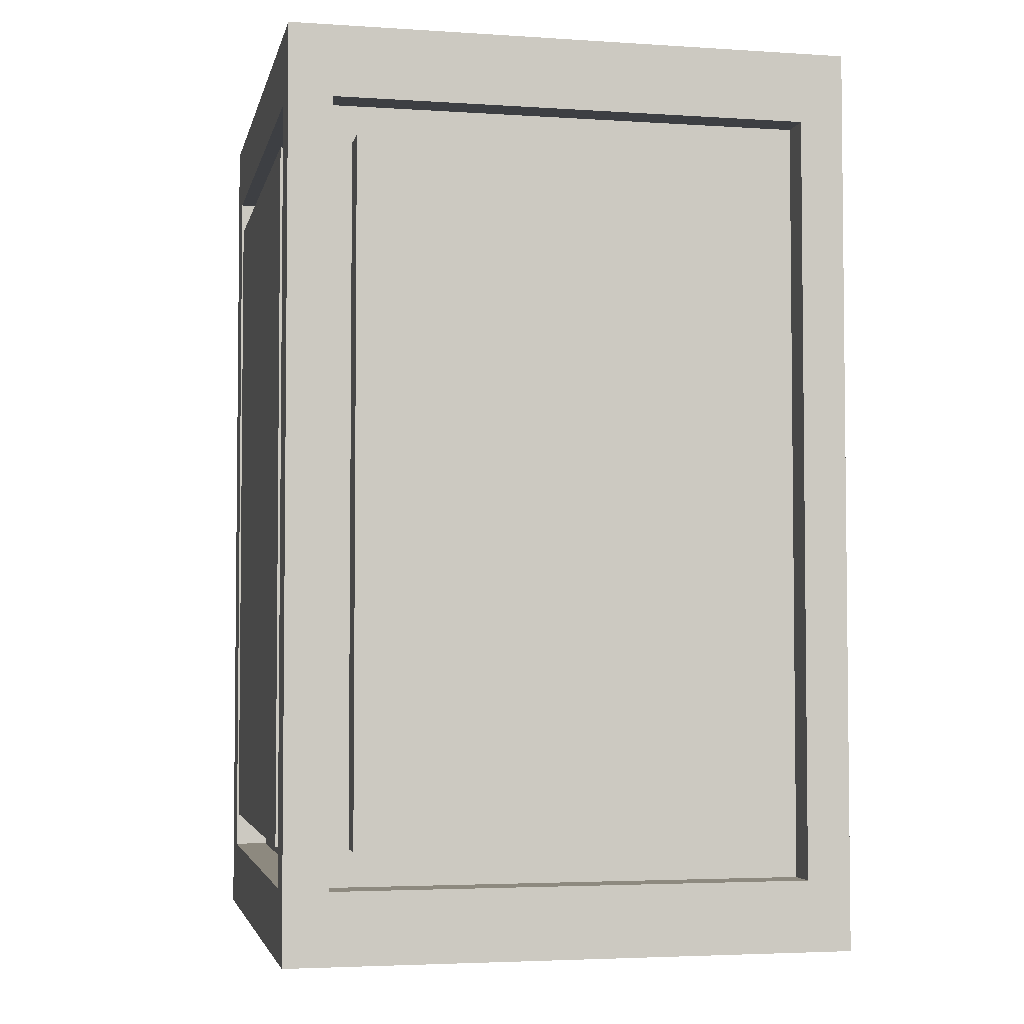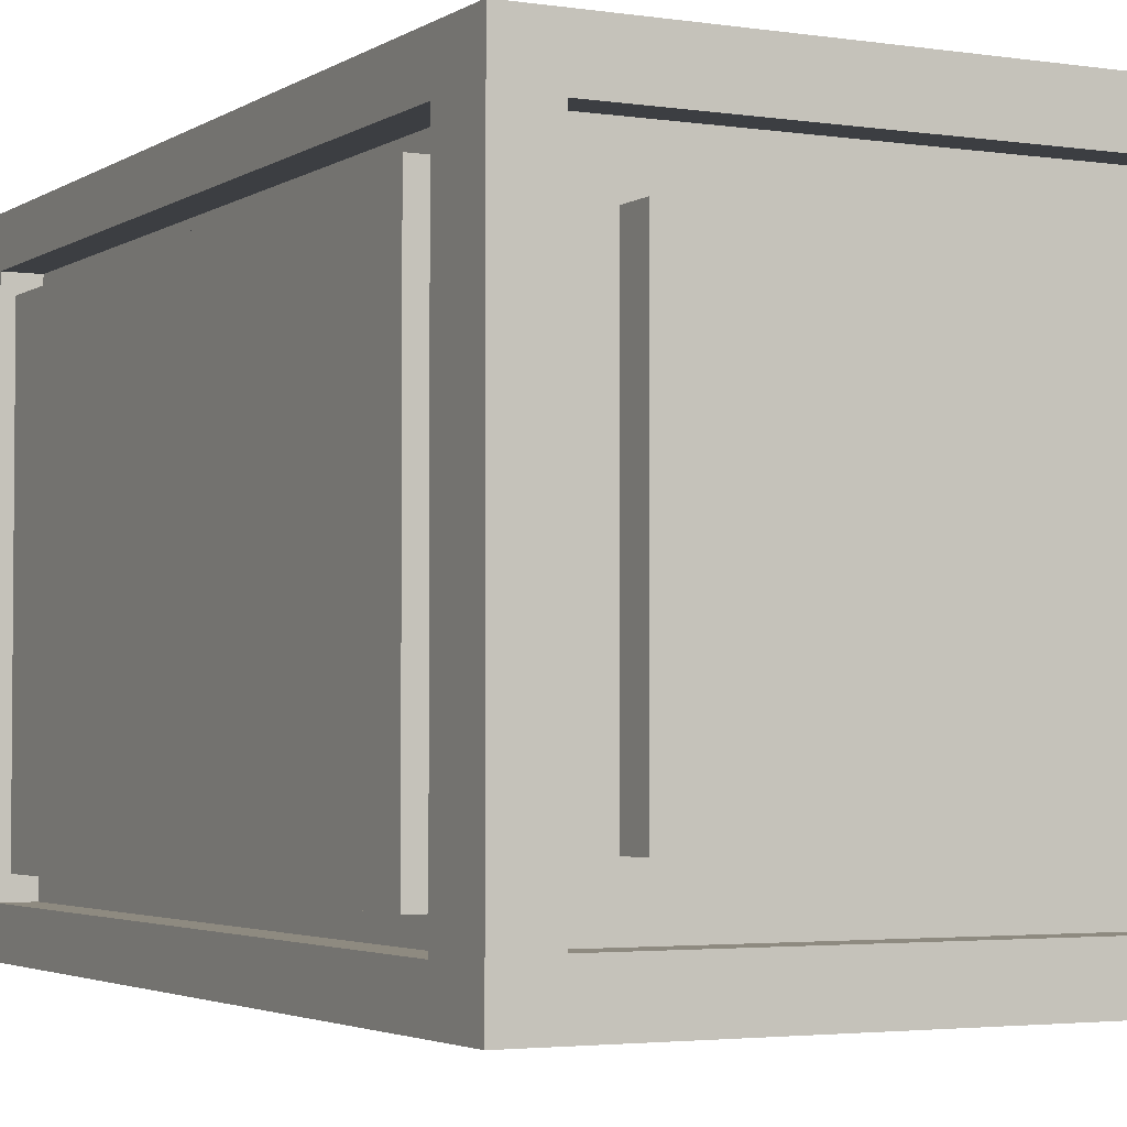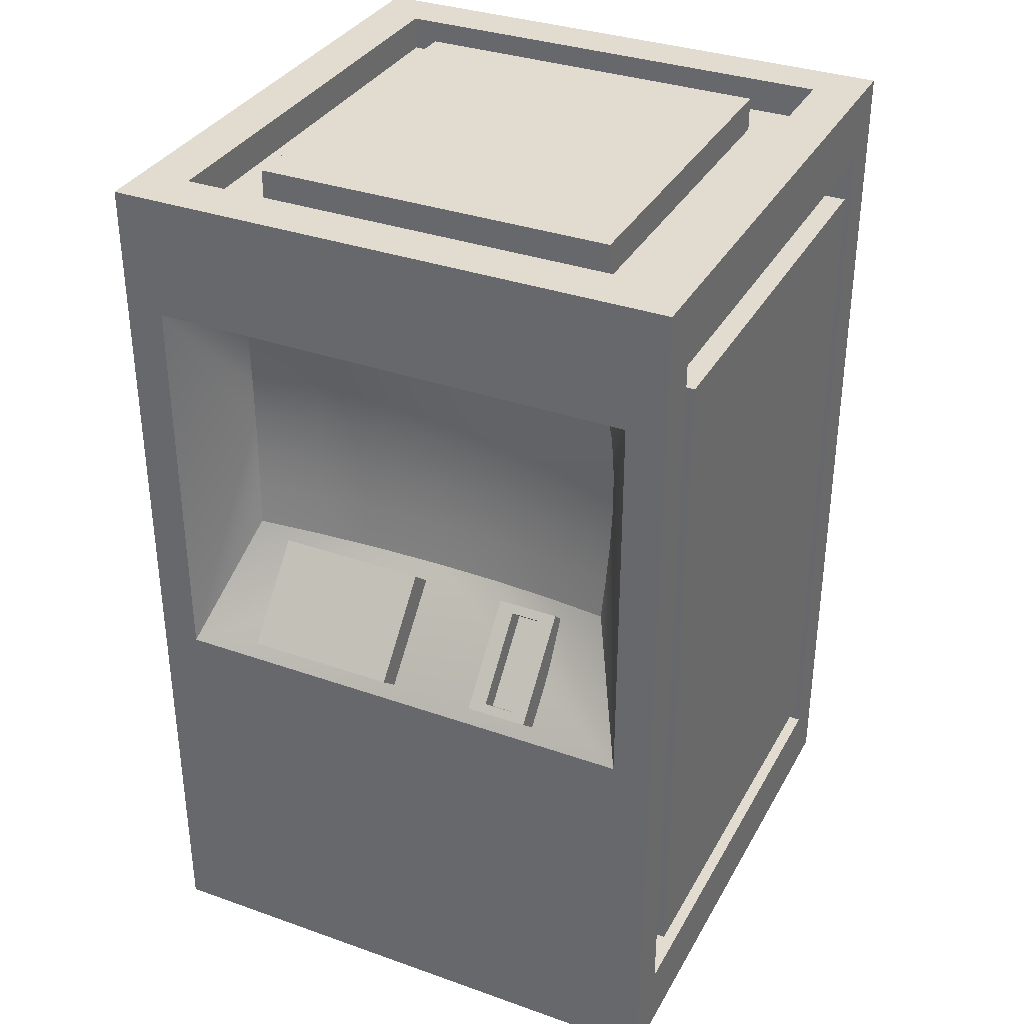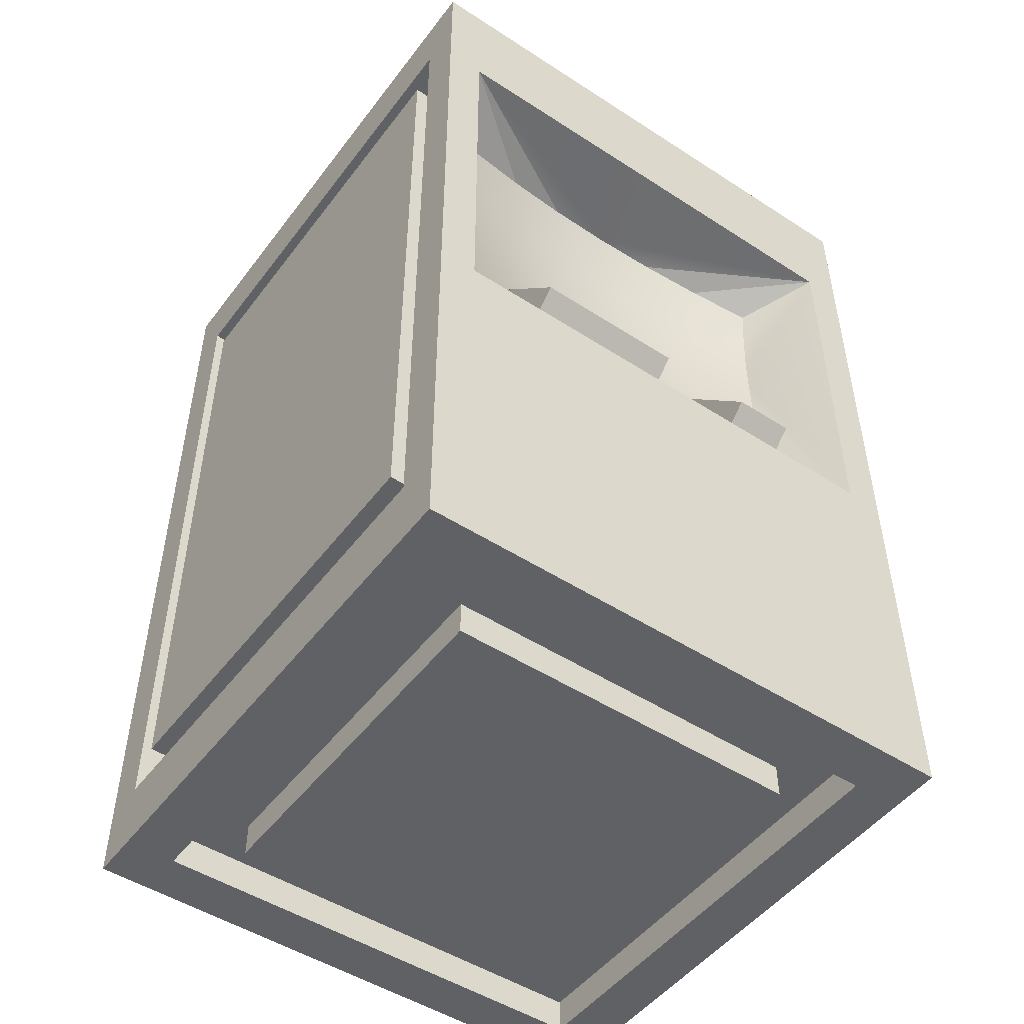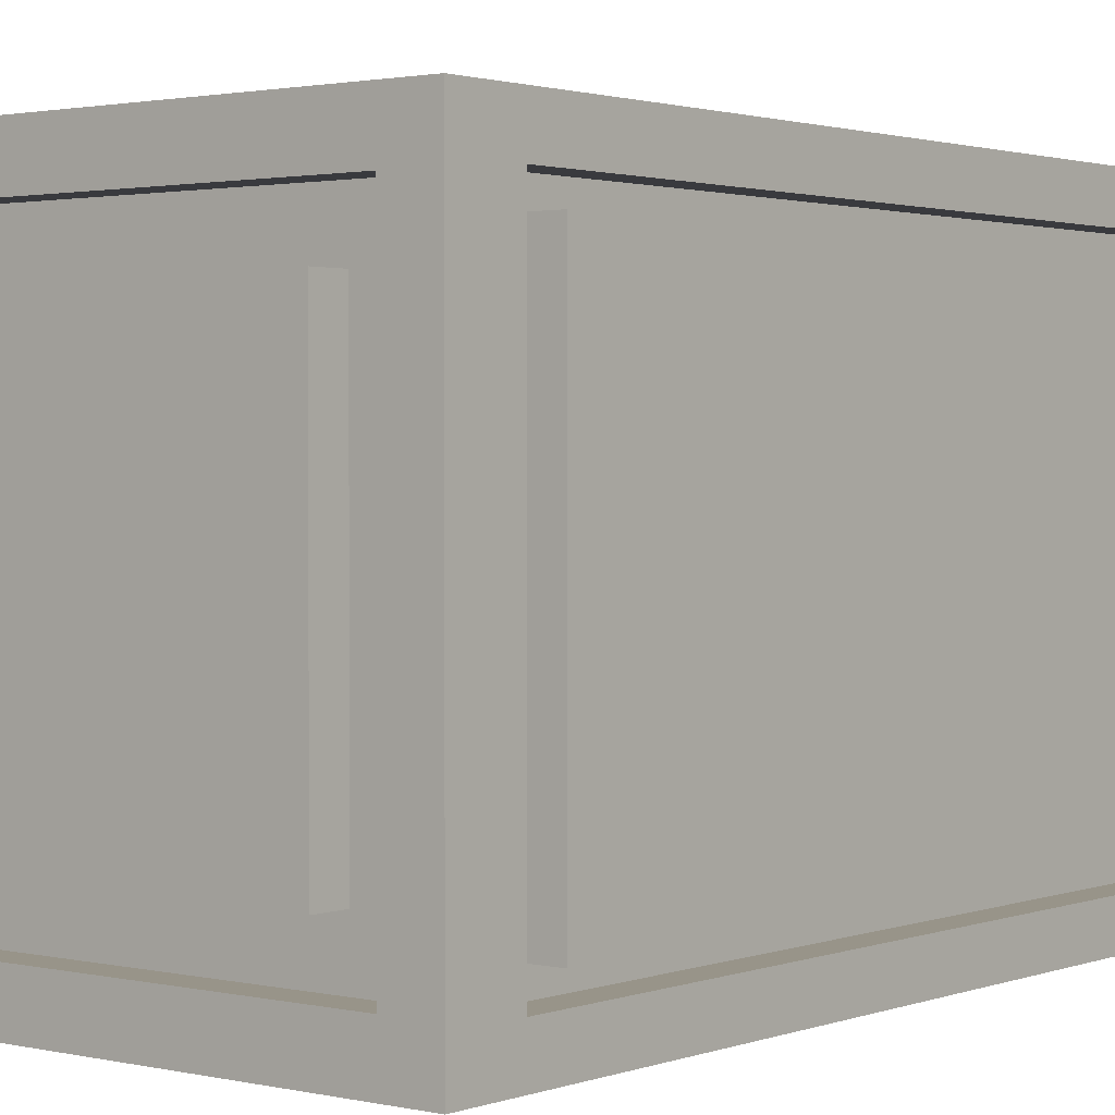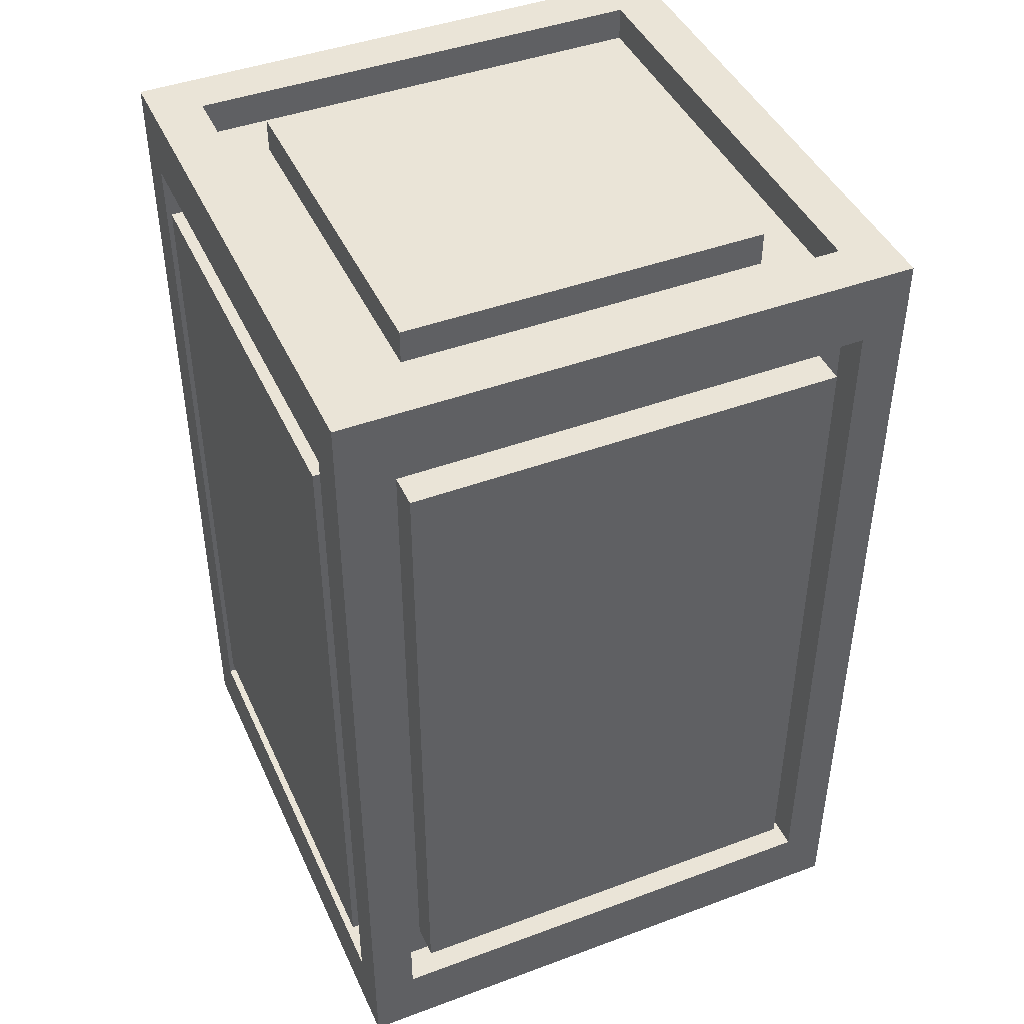
<metadata>
{"format":"obj","ext":"obj","renderer":"f3d","projection":"perspective","resolution":1024,"background":"white","views":[{"elev":-3.8,"azim":167.9,"up":"+Y"},{"elev":-3.1,"azim":-27.5,"up":"+Z"},{"elev":34.2,"azim":25.5,"up":"+Y"},{"elev":-49.5,"azim":-35.6,"up":"+Y"},{"elev":1.7,"azim":-141.4,"up":"+Z"},{"elev":43.9,"azim":-113.5,"up":"+Y"}]}
</metadata>
<code>
o Cube_Cube.001
v -2.06 -4 -2.06
v -2.06 4 -2.06
v 2.06 -4 -2.06
v 2.06 4 -2.06
v -1.728 0.5069 1.857
v -1.728 2.642 1.857
v 1.728 0.5069 1.857
v 1.728 2.642 1.857
v 2.06 4 2.06
v 2.06 -4 2.06
v -2.06 -4 2.06
v -2.06 4 2.06
v 2.156 2.912 2.5
v 2.156 -0.5919 2.5
v -2.156 -0.5919 2.5
v -2.156 2.912 2.5
v 1.757 2.299 1.796
v 1.77 1.939 1.767
v 1.771 1.574 1.765
v 1.762 1.213 1.784
v 1.746 0.8571 1.817
v -1.164 0.4385 1.723
v -0.5861 0.397 1.641
v 0 0.383 1.613
v 0.5861 0.397 1.641
v 1.164 0.4385 1.723
v 1.163 2.76 1.746
v 0.585 2.832 1.679
v 0 2.856 1.656
v -0.585 2.832 1.679
v -1.163 2.76 1.746
v -1.757 2.299 1.796
v -1.77 1.939 1.767
v -1.771 1.574 1.765
v -1.762 1.213 1.784
v -1.746 0.8571 1.817
v 1.178 0.8172 1.67
v 0.5932 0.7929 1.581
v 0 0.7848 1.551
v -0.5932 0.7929 1.581
v -1.178 0.8172 1.67
v 1.189 1.209 1.63
v 0.599 1.206 1.537
v 0 1.205 1.505
v -0.599 1.206 1.537
v -1.189 1.209 1.63
v 1.195 1.61 1.612
v 0.6022 1.631 1.518
v 0 1.638 1.487
v -0.6022 1.631 1.518
v -1.195 1.61 1.612
v 1.195 2.011 1.622
v 0.6016 2.055 1.534
v 0 2.069 1.504
v -0.6016 2.055 1.534
v -1.195 2.011 1.622
v 1.184 2.399 1.666
v 0.5961 2.46 1.587
v 0 2.481 1.561
v -0.5961 2.46 1.587
v -1.184 2.399 1.666
v 2.5 -4 -2.5
v -2.5 -4 -2.5
v -2.5 4 -2.5
v 2.5 4 -2.5
v 2.5 -4 2.5
v 2.5 4 2.5
v -2.5 -4 2.5
v -2.5 4 2.5
v 2.06 -4 -2.06
v -2.06 -4 -2.06
v -2.06 4 -2.06
v 2.06 4 -2.06
v 2.06 -4 2.06
v 2.06 4 2.06
v -2.06 -4 2.06
v -2.06 4 2.06
v 1.612 -3.7 -1.612
v -1.612 -3.7 -1.612
v -1.612 3.7 -1.612
v 1.612 3.7 -1.612
v 1.612 -3.7 1.612
v 1.612 3.7 1.612
v -1.612 -3.7 1.612
v -1.612 3.7 1.612
v 2.06 -3.7 -2.06
v -2.06 -3.7 -2.06
v -2.06 3.7 -2.06
v 2.06 3.7 -2.06
v 2.06 -3.7 2.06
v 2.06 3.7 2.06
v -2.06 -3.7 2.06
v -2.06 3.7 2.06
v 1.612 -4 -1.612
v -1.612 -4 -1.612
v -1.612 4 -1.612
v 1.612 4 -1.612
v 1.612 -4 1.612
v 1.612 4 1.612
v -1.612 -4 1.612
v -1.612 4 1.612
v -2.11 -3.376 -2.5
v -2.11 3.376 -2.5
v 2.11 3.376 -2.5
v 2.11 -3.376 -2.5
v 2.5 -3.376 -2.11
v 2.5 3.376 -2.11
v 2.5 3.376 2.11
v 2.5 -3.376 2.11
v -2.5 -3.376 2.11
v -2.5 3.376 2.11
v -2.5 3.376 -2.11
v -2.5 -3.376 -2.11
v -2.11 -3.376 -2.2
v -2.11 3.376 -2.2
v 2.11 -3.376 -2.2
v 2.11 3.376 -2.2
v 2.2 3.376 -2.11
v 2.2 -3.376 -2.11
v 2.2 -3.376 2.11
v 2.2 3.376 2.11
v -2.2 3.376 2.11
v -2.2 -3.376 2.11
v -2.2 -3.376 -2.11
v -2.2 3.376 -2.11
v -1.907 -3.051 -2.2
v -1.907 3.051 -2.2
v 1.907 3.051 -2.2
v 1.907 -3.051 -2.2
v 2.2 -3.051 -1.907
v 2.2 3.051 -1.907
v 2.2 3.051 1.907
v 2.2 -3.051 1.907
v -2.2 -3.051 1.907
v -2.2 3.051 1.907
v -2.2 3.051 -1.907
v -2.2 -3.051 -1.907
v -1.907 -3.051 -2.5
v -1.907 3.051 -2.5
v 1.907 -3.051 -2.5
v 1.907 3.051 -2.5
v 2.5 3.051 -1.907
v 2.5 -3.051 -1.907
v 2.5 -3.051 1.907
v 2.5 3.051 1.907
v -2.5 3.051 1.907
v -2.5 -3.051 1.907
v -2.5 -3.051 -1.907
v -2.5 3.051 -1.907
f 109 106 119 120
f 103 104 117 115
f 61 31 6 32
f 112 113 124 125
f 10 11 76 74
f 11 1 71 76
f 13 14 66 67
f 14 15 68 66
f 16 13 67 69
f 15 16 69 68
f 21 7 14
f 22 5 15
f 27 8 13
f 32 6 16
f 5 36 15
f 36 35 15
f 35 34 15
f 15 34 16
f 34 33 16
f 33 32 16
f 6 31 16
f 31 30 16
f 30 29 16
f 16 29 13
f 29 28 13
f 28 27 13
f 7 26 14
f 26 25 14
f 25 24 14
f 14 24 15
f 24 23 15
f 23 22 15
f 8 17 13
f 17 18 13
f 18 19 13
f 13 19 14
f 19 20 14
f 20 21 14
f 22 41 36 5
f 41 46 35 36
f 46 51 34 35
f 51 56 33 34
f 56 61 32 33
f 7 21 37 26
f 26 37 38 25
f 25 38 39 24
f 24 39 40 23
f 23 40 41 22
f 21 20 42 37
f 37 42 43 38
f 38 43 44 39
f 39 44 45 40
f 40 45 46 41
f 20 19 47 42
f 42 47 48 43
f 43 48 49 44
f 44 49 50 45
f 45 50 51 46
f 19 18 52 47
f 47 52 53 48
f 48 53 54 49
f 49 54 55 50
f 50 55 56 51
f 18 17 57 52
f 52 57 58 53
f 53 58 59 54
f 54 59 60 55
f 55 60 61 56
f 17 8 27 57
f 57 27 28 58
f 58 28 29 59
f 59 29 30 60
f 60 30 31 61
f 3 1 63 62
f 2 4 65 64
f 10 3 62 66
f 4 9 67 65
f 11 10 66 68
f 9 12 69 67
f 1 11 68 63
f 12 2 64 69
f 73 72 88 89
f 75 73 89 91
f 3 10 74 70
f 1 3 70 71
f 2 12 77 72
f 12 9 75 77
f 9 4 73 75
f 4 2 72 73
f 78 82 98 94
f 82 84 100 98
f 76 71 87 92
f 74 76 92 90
f 70 74 90 86
f 71 70 86 87
f 72 77 93 88
f 77 75 91 93
f 78 79 87 86
f 80 81 89 88
f 82 78 86 90
f 81 83 91 89
f 84 82 90 92
f 83 85 93 91
f 79 84 92 87
f 85 80 88 93
f 94 98 100 95
f 99 97 96 101
f 79 78 94 95
f 80 85 101 96
f 85 83 99 101
f 83 81 97 99
f 81 80 96 97
f 84 79 95 100
f 63 64 103 102
f 64 65 104 103
f 65 62 105 104
f 62 63 102 105
f 62 65 107 106
f 65 67 108 107
f 67 66 109 108
f 66 62 106 109
f 68 69 111 110
f 69 64 112 111
f 64 63 113 112
f 63 68 110 113
f 130 131 142 143
f 129 126 138 140
f 135 136 149 146
f 110 111 122 123
f 104 105 116 117
f 107 108 121 118
f 113 110 123 124
f 102 103 115 114
f 108 109 120 121
f 111 112 125 122
f 105 102 114 116
f 106 107 118 119
f 114 115 127 126
f 115 117 128 127
f 117 116 129 128
f 116 114 126 129
f 119 118 131 130
f 118 121 132 131
f 121 120 133 132
f 120 119 130 133
f 123 122 135 134
f 122 125 136 135
f 125 124 137 136
f 124 123 134 137
f 138 139 141 140
f 143 142 145 144
f 147 146 149 148
f 136 137 148 149
f 127 128 141 139
f 133 130 143 144
f 134 135 146 147
f 128 129 140 141
f 131 132 145 142
f 137 134 147 148
f 126 127 139 138
f 132 133 144 145
o Cube.001_Cube.002
v -1.403 -0.7058 2.159
v -1.403 0.04339 1.496
v -0.06987 -0.7058 2.159
v -0.06987 0.04339 1.496
v -1.403 -0.3214 2.593
v -1.403 0.4278 1.931
v -0.06987 -0.3214 2.593
v -0.06987 0.4278 1.931
f 150 151 153 152
f 152 153 157 156
f 156 157 155 154
f 154 155 151 150
f 152 156 154 150
f 157 153 151 155
o Cube.002_Cube.003
v 0.7867 -0.7058 2.159
v 0.7867 0.04339 1.496
v 1.324 -0.7058 2.159
v 1.324 0.04339 1.496
v 0.7867 -0.3214 2.593
v 0.7867 0.4278 1.931
v 1.324 -0.3214 2.593
v 1.324 0.4278 1.931
v 1.18 -0.261 2.54
v 1.18 0.3674 1.985
v 0.9301 0.3674 1.985
v 0.9301 -0.261 2.54
v 1.18 0.2414 1.842
v 1.18 -0.3869 2.398
v 0.9301 -0.3869 2.398
v 0.9301 0.2414 1.842
f 158 159 161 160
f 160 161 165 164
f 169 166 171 172
f 162 163 159 158
f 160 164 162 158
f 165 161 159 163
f 164 165 167 166
f 165 163 168 167
f 163 162 169 168
f 162 164 166 169
f 171 170 173 172
f 167 168 173 170
f 166 167 170 171
f 168 169 172 173

</code>
